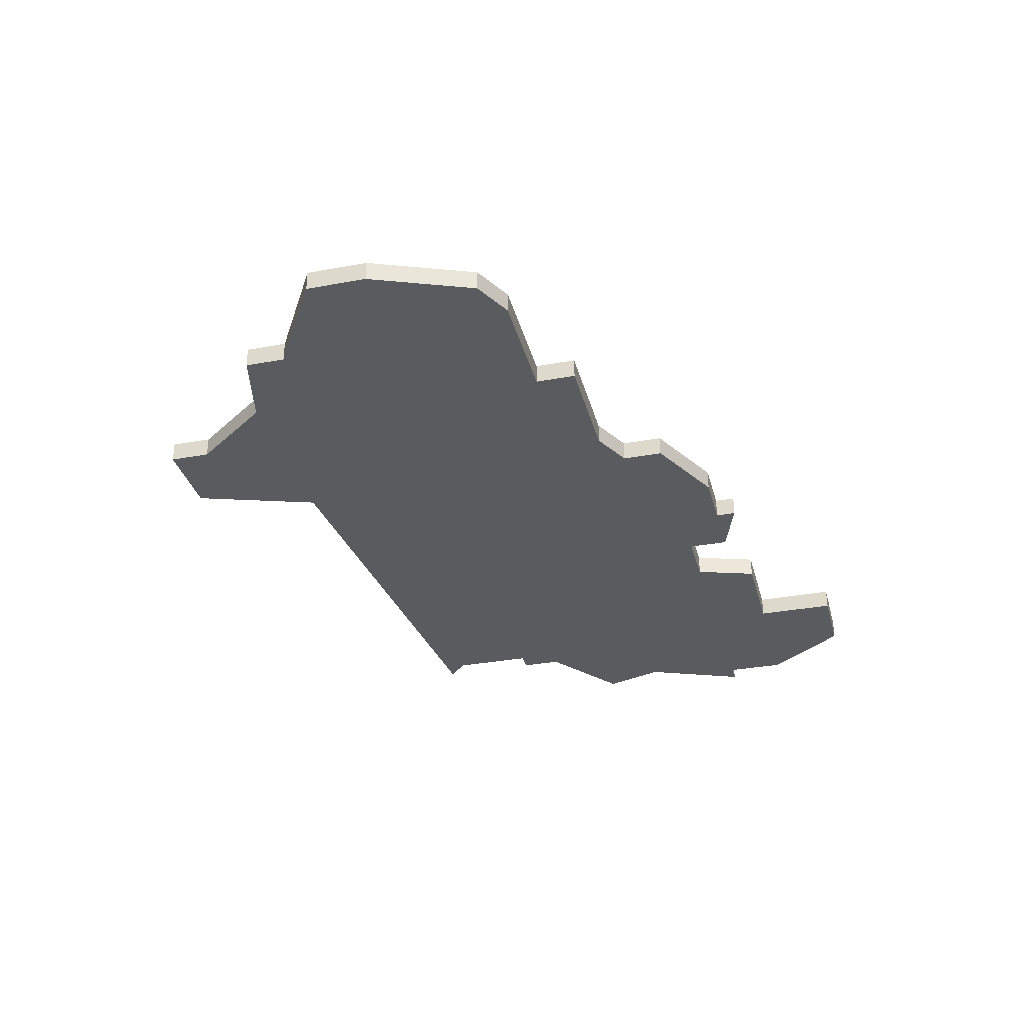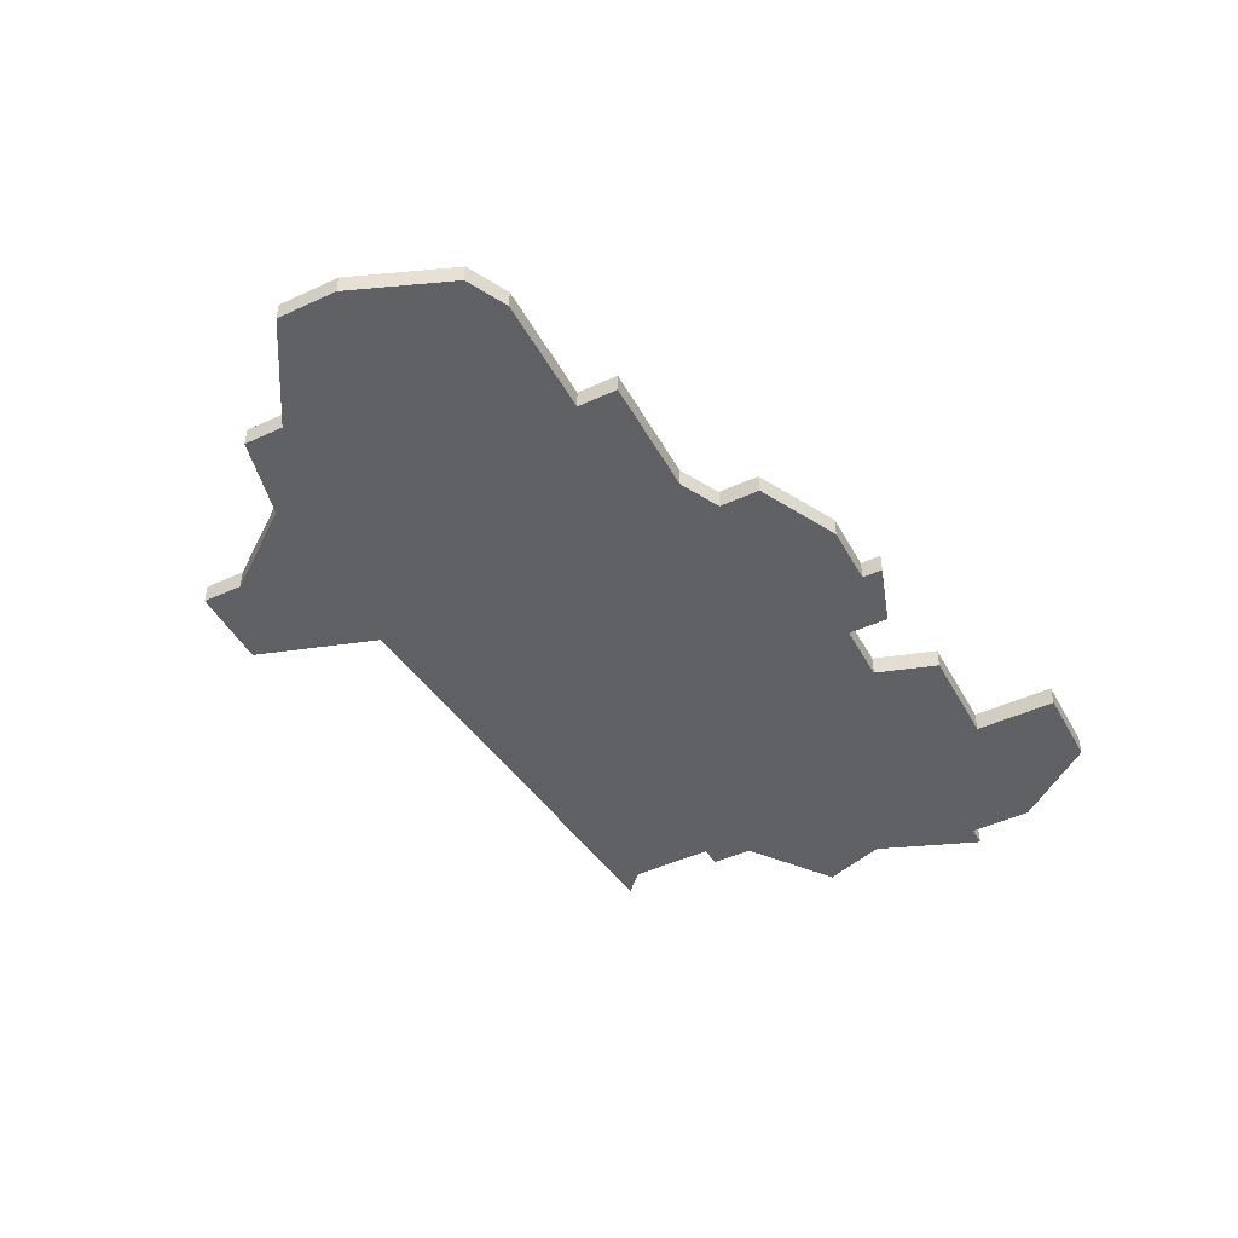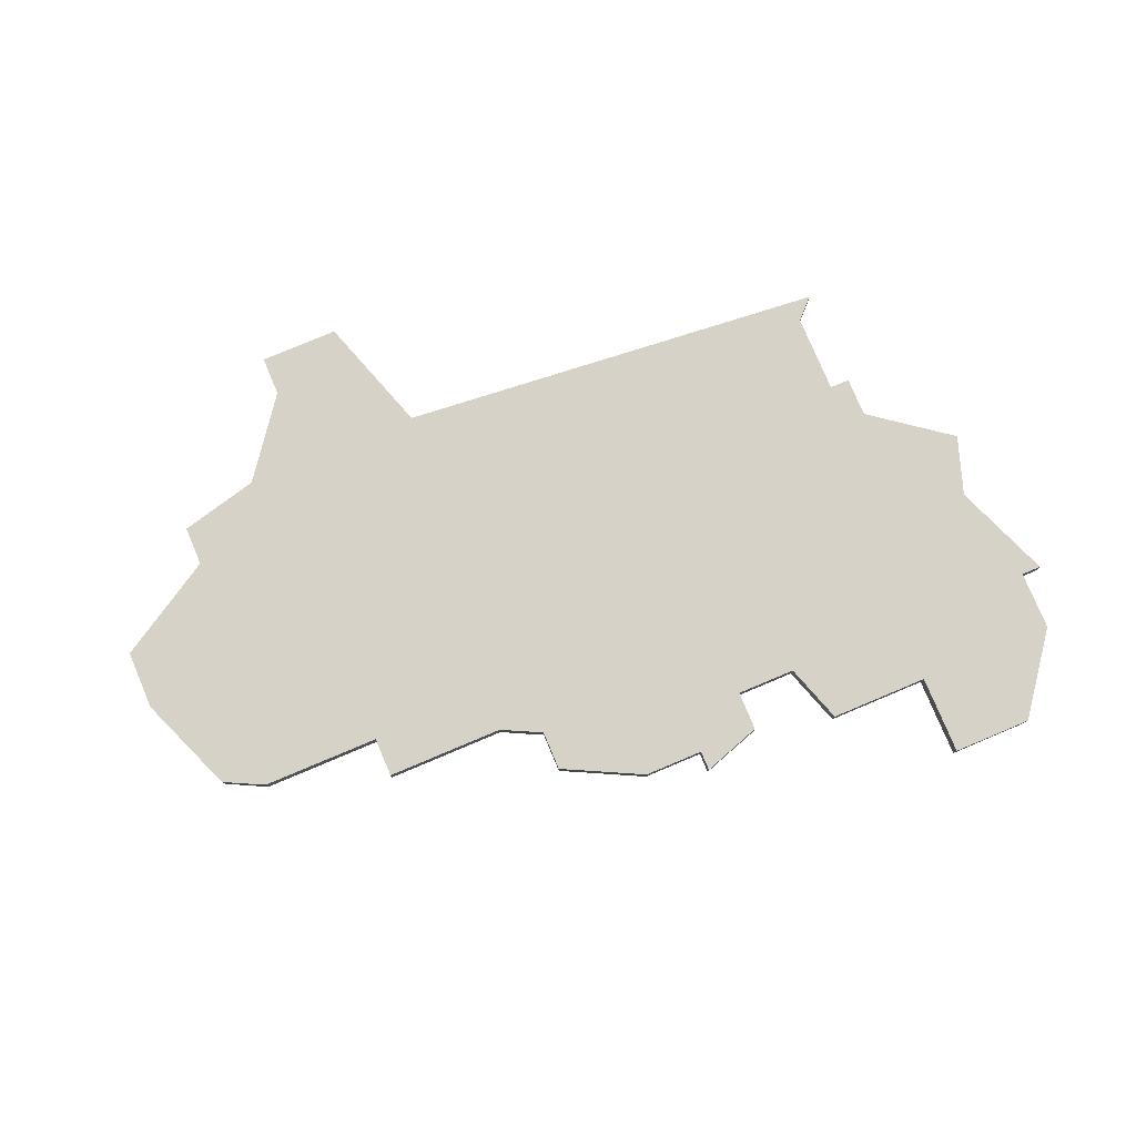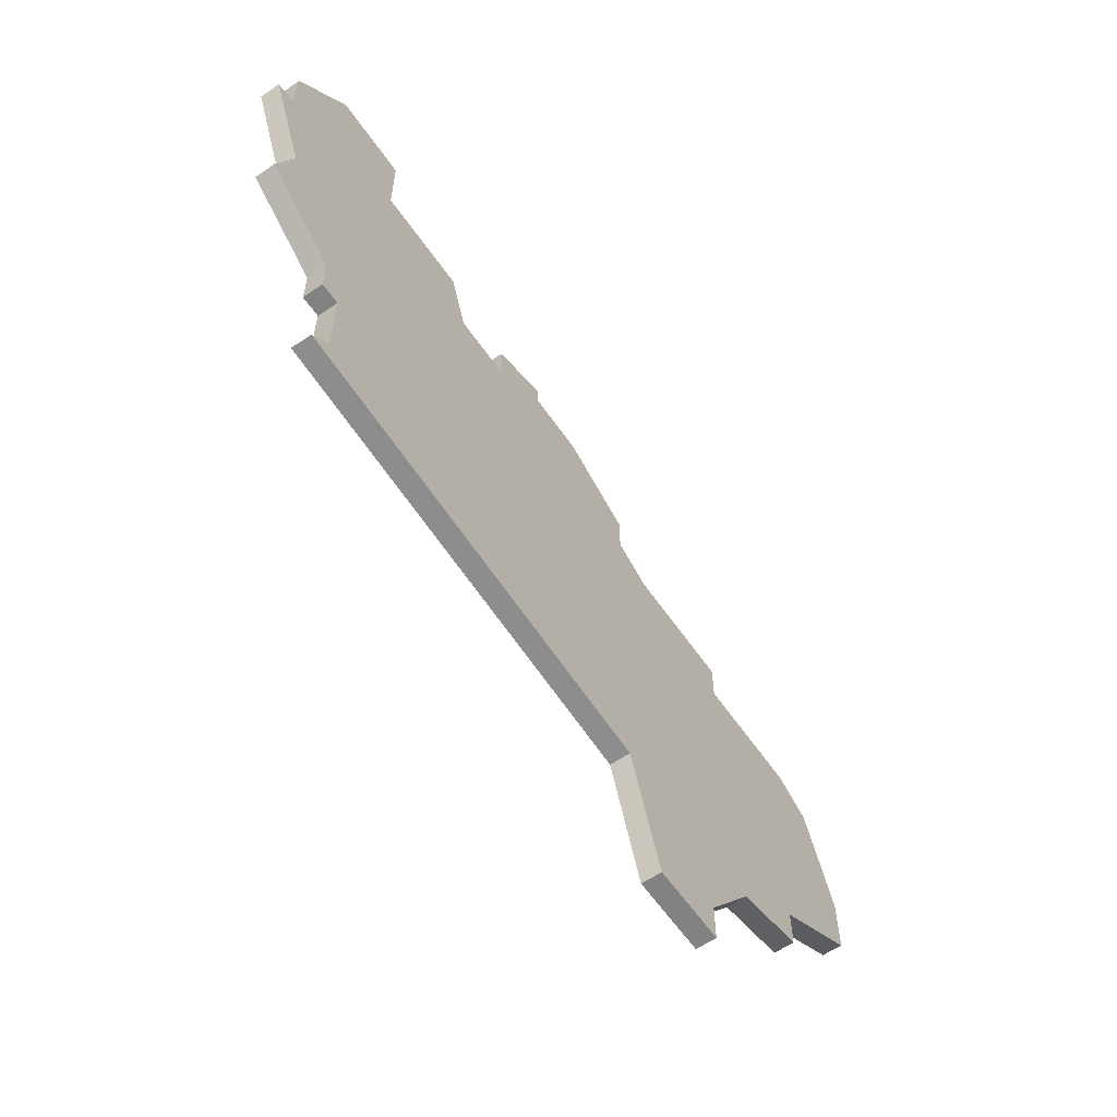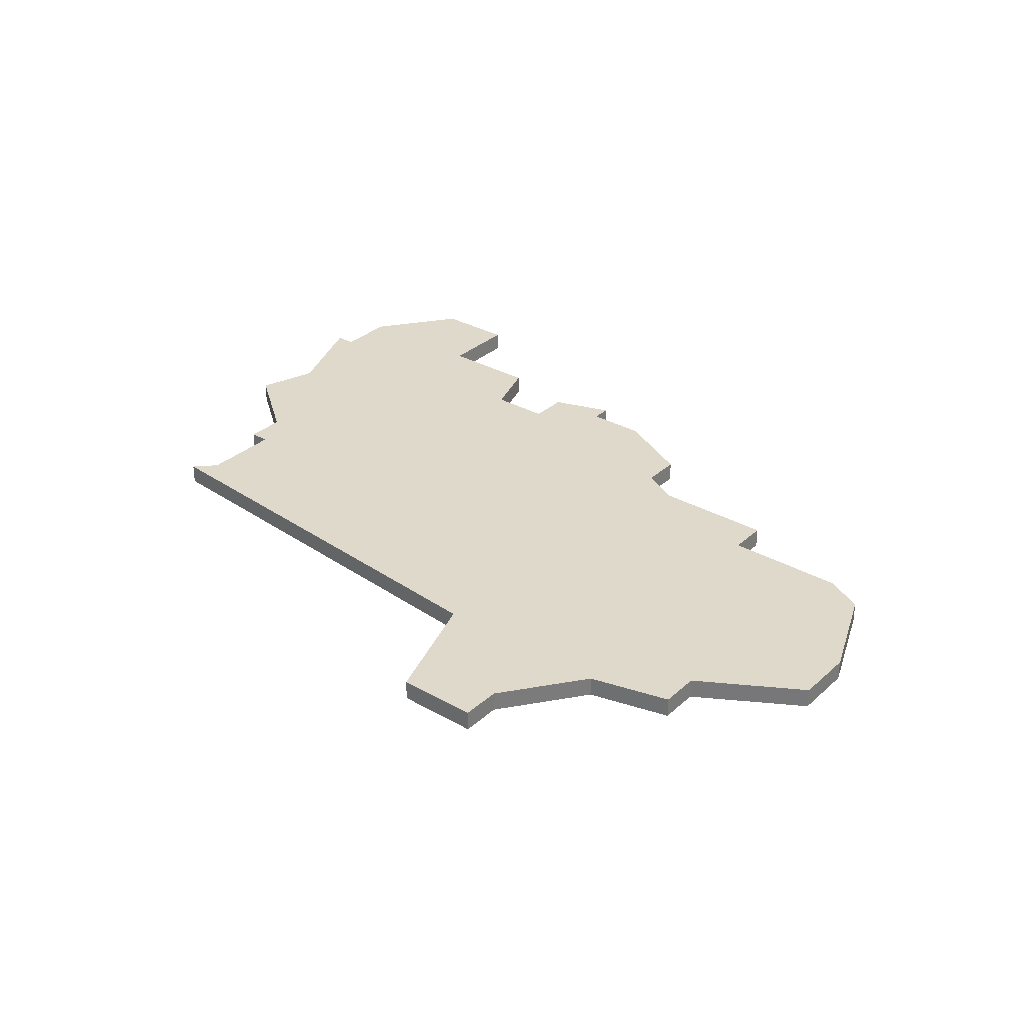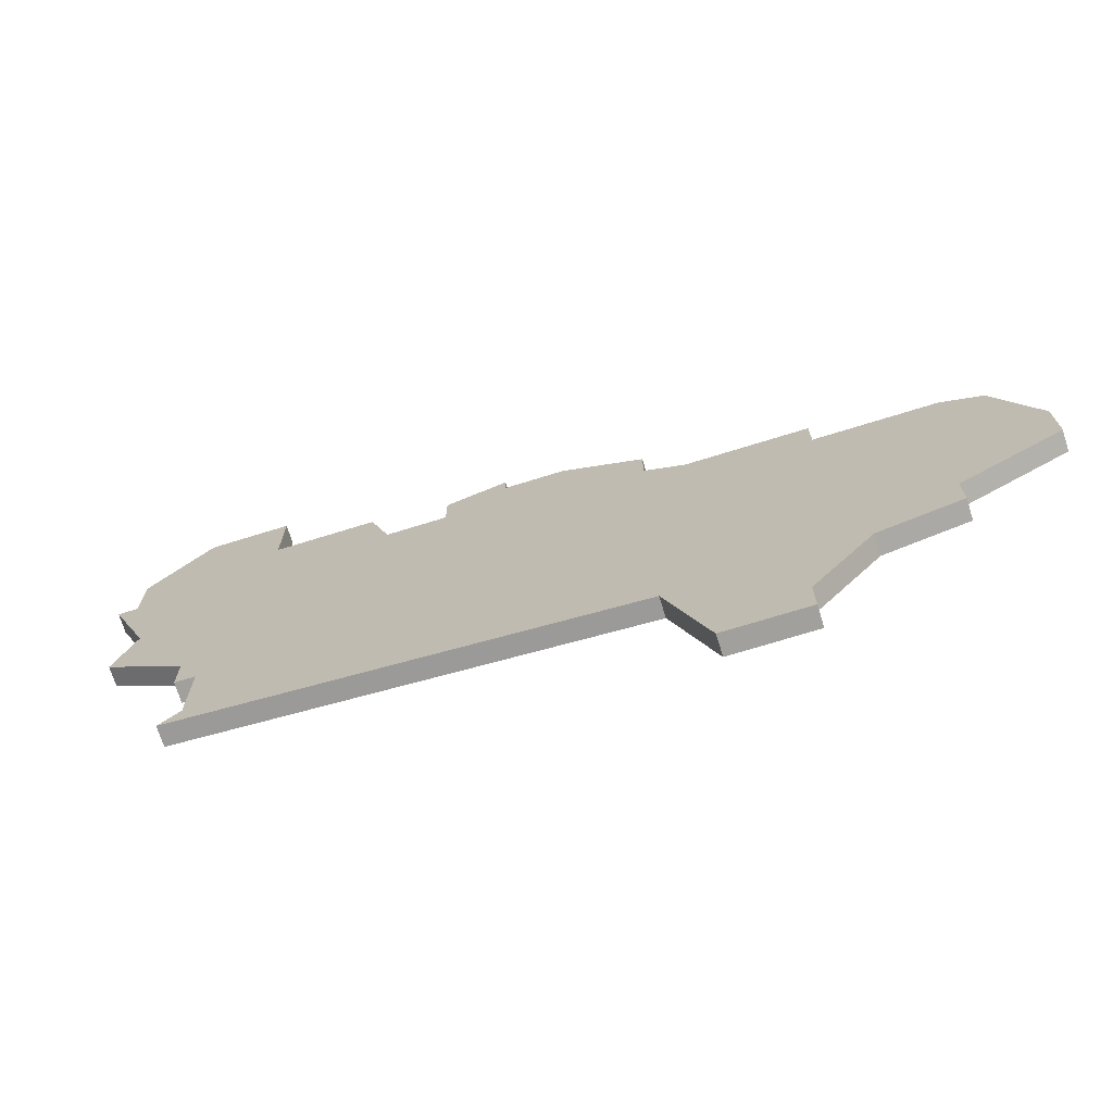
<metadata>
{"format":"obj","ext":"obj","renderer":"f3d","projection":"perspective","resolution":1024,"background":"white","views":[{"elev":-32.7,"azim":104.3,"up":"+Z"},{"elev":-46.8,"azim":117.7,"up":"+Z"},{"elev":78.4,"azim":157.2,"up":"+Z"},{"elev":-60.8,"azim":-55.3,"up":"+Y"},{"elev":31.7,"azim":38.8,"up":"+Z"},{"elev":-71.6,"azim":17.2,"up":"+Y"}]}
</metadata>
<code>
v 3404 -553 0
v 3401 -557 0
v 3401 -560 0
v 3400 -560 0
v 3402 -565 0
v 3401 -568 0
v 3405 -571 0
v 3405 -573 0
v 3406 -573 0
v 3406 -577 0
v 3405 -578 0
v 3427 -580 0
v 3429 -586 0
v 3433 -586 0
v 3433 -584 0
v 3436 -580 0
v 3440 -579 0
v 3440 -577 0
v 3445 -574 0
v 3445 -571 0
v 3443 -566 0
v 3441 -565 0
v 3437 -565 0
v 3435 -565 0
v 3435 -563 0
v 3429 -563 0
v 3427 -562 0
v 3427 -560 0
v 3423 -558 0
v 3420 -558 0
v 3420 -557 0
v 3417 -558 0
v 3417 -560 0
v 3414 -560 0
v 3413 -557 0
v 3408 -557 0
v 3408 -553 0
v 3404 -553 1
v 3401 -557 1
v 3401 -560 1
v 3400 -560 1
v 3402 -565 1
v 3401 -568 1
v 3405 -571 1
v 3405 -573 1
v 3406 -573 1
v 3406 -577 1
v 3405 -578 1
v 3427 -580 1
v 3429 -586 1
v 3433 -586 1
v 3433 -584 1
v 3436 -580 1
v 3440 -579 1
v 3440 -577 1
v 3445 -574 1
v 3445 -571 1
v 3443 -566 1
v 3441 -565 1
v 3437 -565 1
v 3435 -565 1
v 3435 -563 1
v 3429 -563 1
v 3427 -562 1
v 3427 -560 1
v 3423 -558 1
v 3420 -558 1
v 3420 -557 1
v 3417 -558 1
v 3417 -560 1
v 3414 -560 1
v 3413 -557 1
v 3408 -557 1
v 3408 -553 1
f 2 1 37
f 5 4 3
f 7 6 5
f 9 8 7
f 12 11 10
f 14 13 12
f 18 17 16
f 20 19 18
f 22 21 20
f 26 25 24
f 29 28 27
f 32 31 30
f 36 35 34
f 2 37 36
f 5 3 2
f 12 10 9
f 15 14 12
f 20 18 16
f 23 22 20
f 30 29 27
f 33 32 30
f 2 36 34
f 7 5 2
f 12 9 7
f 16 15 12
f 23 20 16
f 33 30 27
f 7 2 34
f 16 12 7
f 24 23 16
f 33 27 26
f 7 34 33
f 24 16 7
f 33 26 24
f 24 7 33
f 74 38 39
f 40 41 42
f 42 43 44
f 44 45 46
f 47 48 49
f 49 50 51
f 53 54 55
f 55 56 57
f 57 58 59
f 61 62 63
f 64 65 66
f 67 68 69
f 71 72 73
f 73 74 39
f 39 40 42
f 46 47 49
f 49 51 52
f 53 55 57
f 57 59 60
f 64 66 67
f 67 69 70
f 71 73 39
f 39 42 44
f 44 46 49
f 49 52 53
f 53 57 60
f 64 67 70
f 71 39 44
f 44 49 53
f 53 60 61
f 63 64 70
f 70 71 44
f 44 53 61
f 61 63 70
f 70 44 61
f 39 38 2
f 2 38 1
f 40 39 3
f 3 39 2
f 41 40 4
f 4 40 3
f 42 41 5
f 5 41 4
f 43 42 6
f 6 42 5
f 44 43 7
f 7 43 6
f 45 44 8
f 8 44 7
f 46 45 9
f 9 45 8
f 47 46 10
f 10 46 9
f 48 47 11
f 11 47 10
f 49 48 12
f 12 48 11
f 50 49 13
f 13 49 12
f 51 50 14
f 14 50 13
f 52 51 15
f 15 51 14
f 53 52 16
f 16 52 15
f 54 53 17
f 17 53 16
f 55 54 18
f 18 54 17
f 56 55 19
f 19 55 18
f 57 56 20
f 20 56 19
f 58 57 21
f 21 57 20
f 59 58 22
f 22 58 21
f 60 59 23
f 23 59 22
f 61 60 24
f 24 60 23
f 62 61 25
f 25 61 24
f 63 62 26
f 26 62 25
f 64 63 27
f 27 63 26
f 65 64 28
f 28 64 27
f 66 65 29
f 29 65 28
f 67 66 30
f 30 66 29
f 68 67 31
f 31 67 30
f 69 68 32
f 32 68 31
f 70 69 33
f 33 69 32
f 71 70 34
f 34 70 33
f 72 71 35
f 35 71 34
f 73 72 36
f 36 72 35
f 38 74 1
f 1 74 37
f 74 73 37
f 37 73 36

</code>
